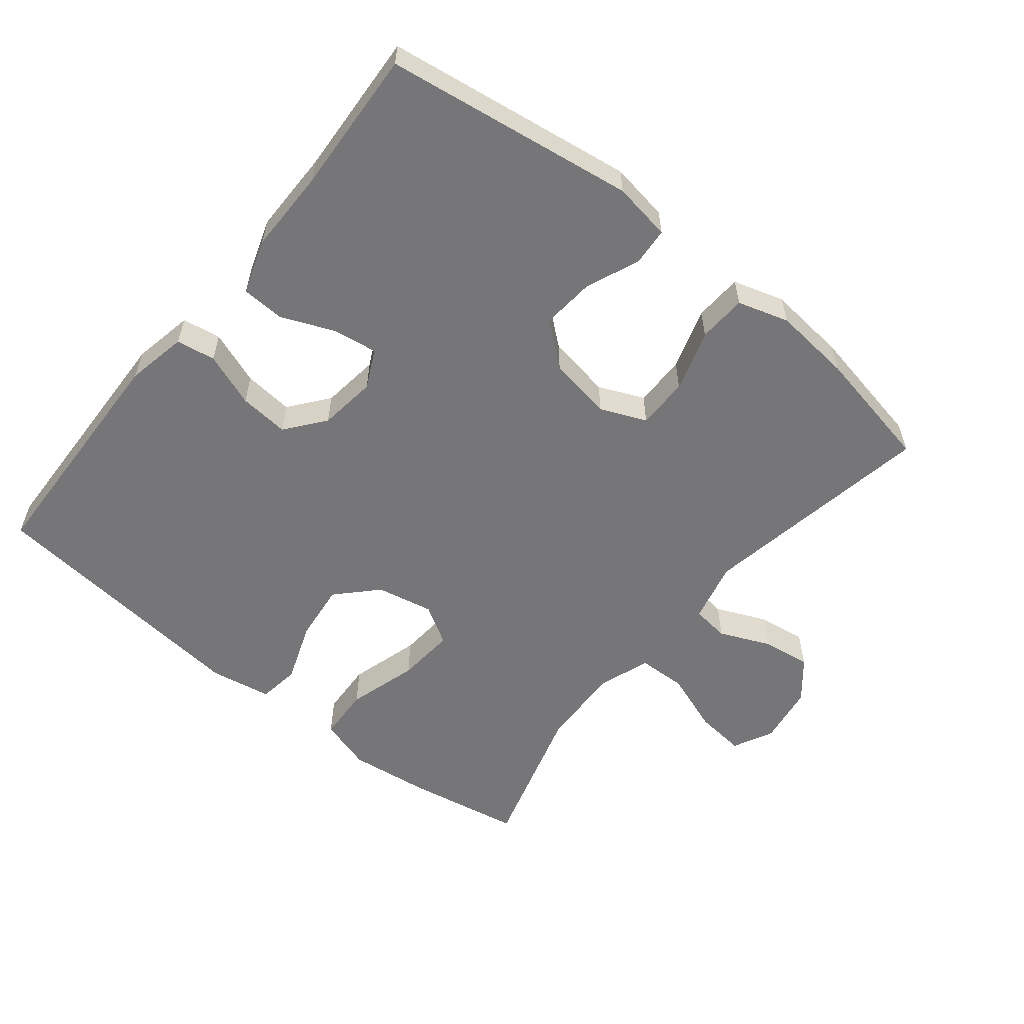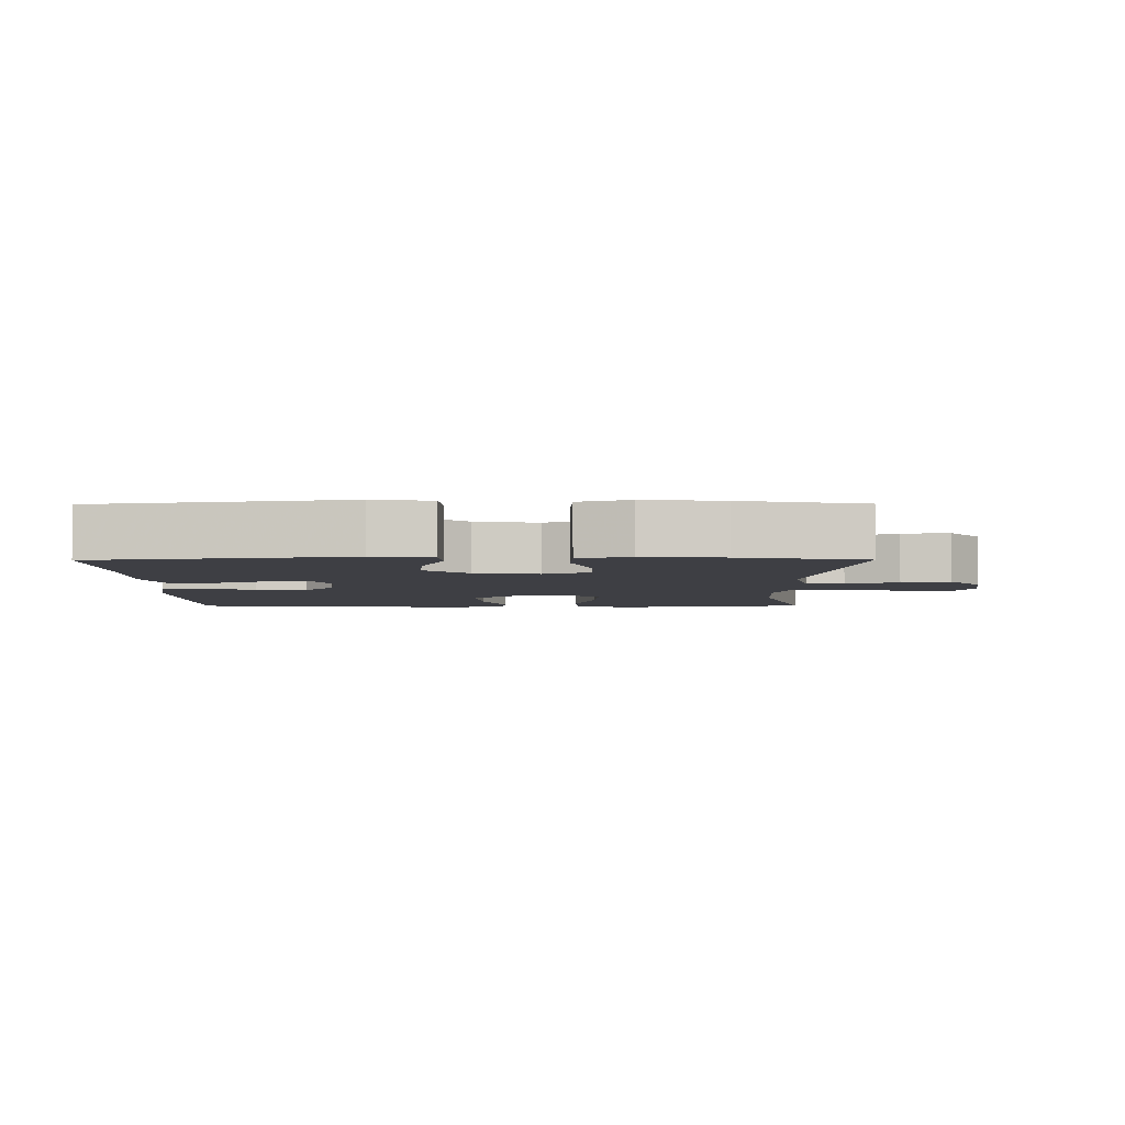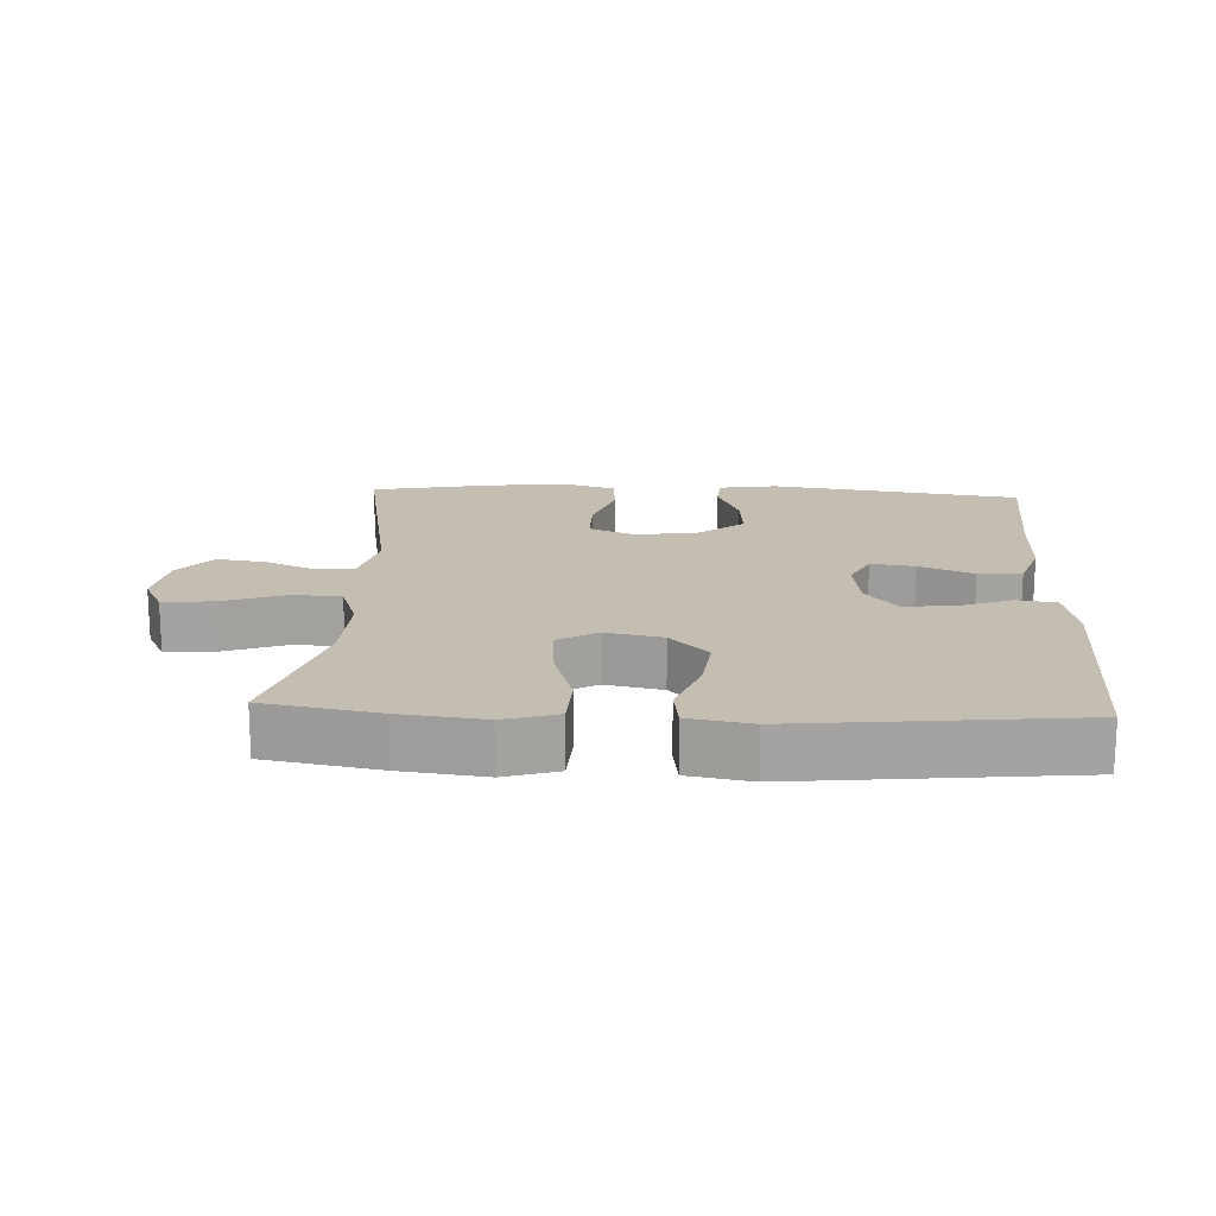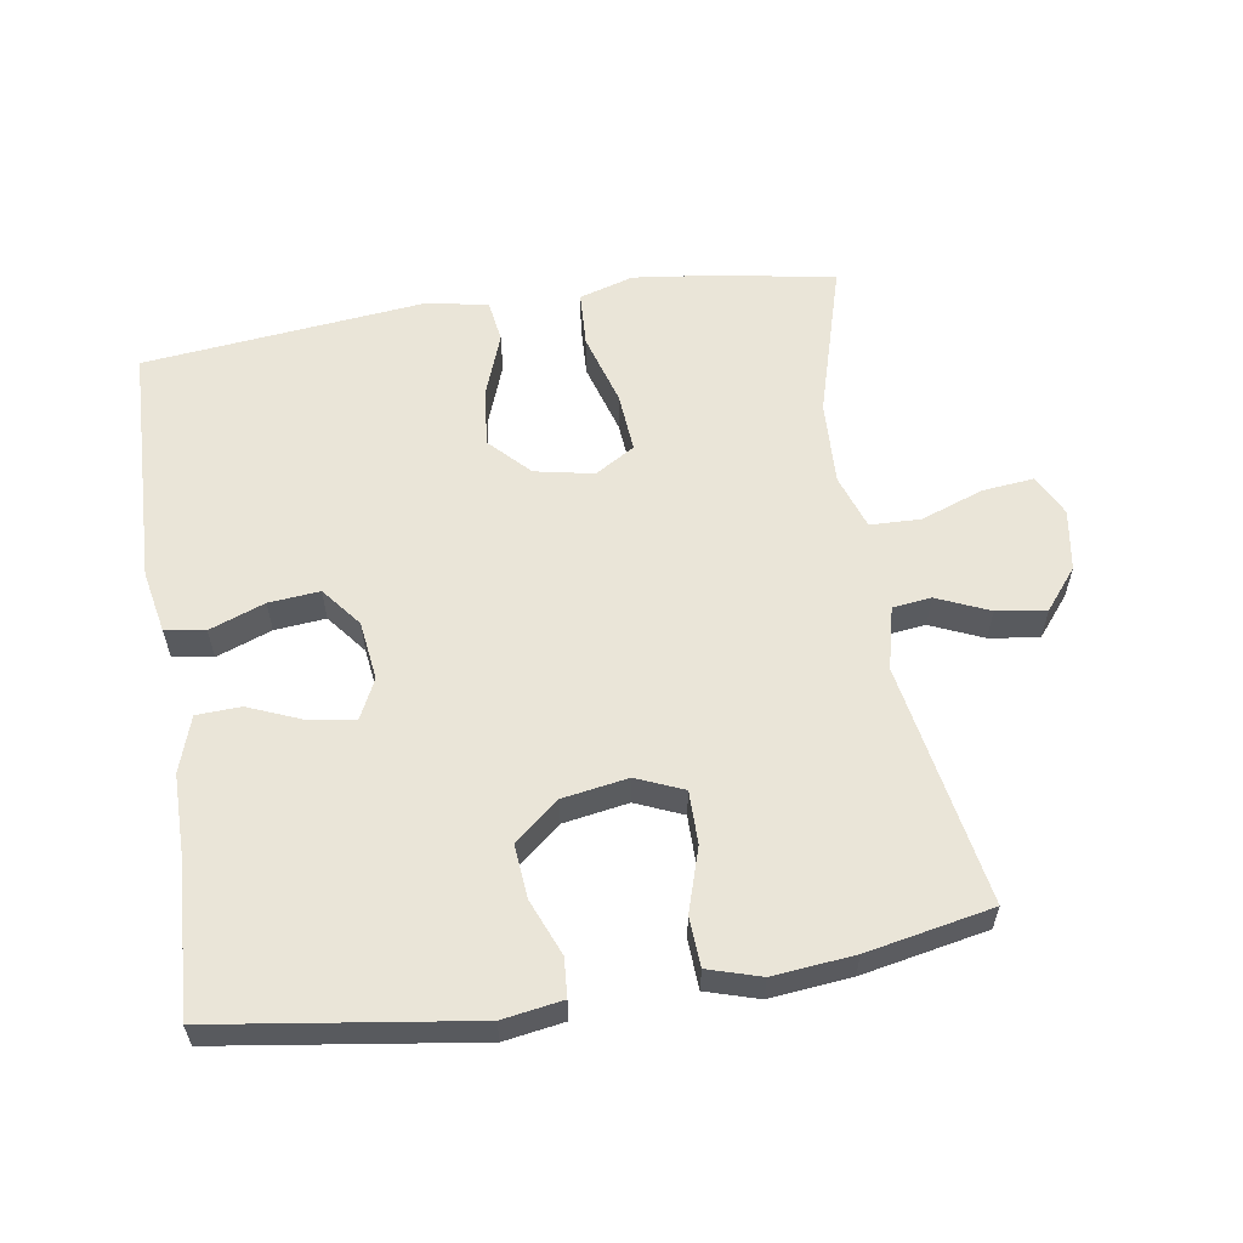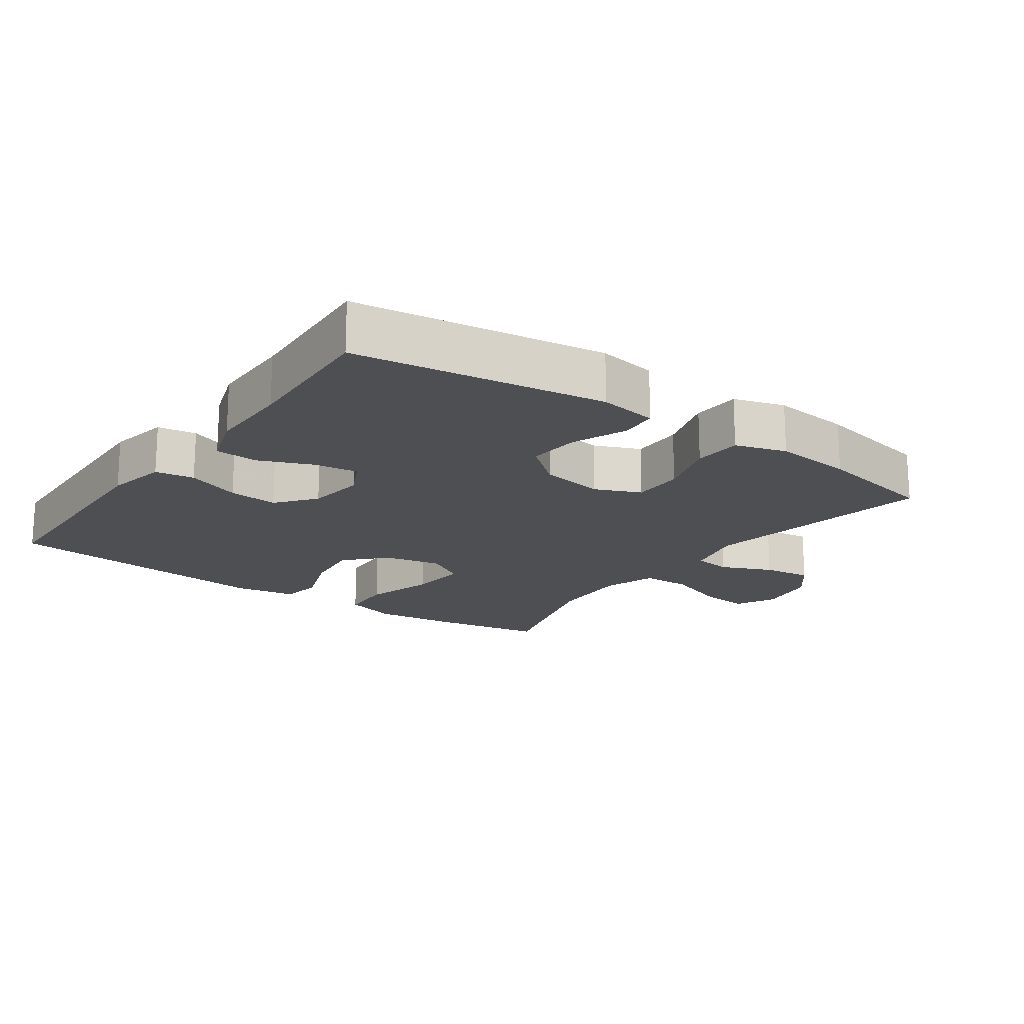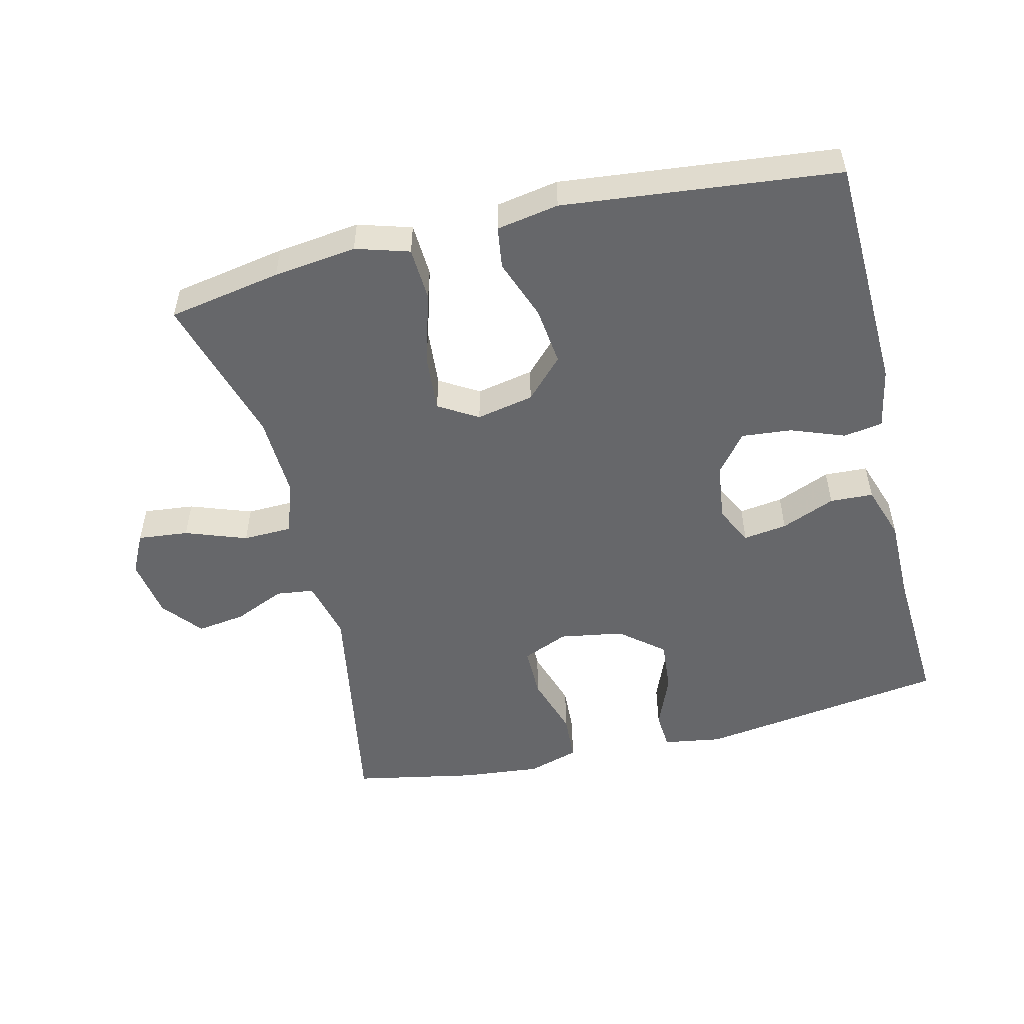
<metadata>
{"format":"obj","ext":"obj","renderer":"f3d","projection":"perspective","resolution":1024,"background":"white","views":[{"elev":-56.9,"azim":-38.8,"up":"+Y"},{"elev":-4.4,"azim":0.4,"up":"+Y"},{"elev":17.2,"azim":-177.1,"up":"+Y"},{"elev":58.8,"azim":-8.9,"up":"+Y"},{"elev":-17.9,"azim":-35.4,"up":"+Y"},{"elev":-52.1,"azim":-166.3,"up":"+Y"}]}
</metadata>
<code>
v 0.5 0.07 0.5
v 0.438 0.07 0.15
v 0.46 0.07 0.059
v 0.516 0.07 0.052
v 0.592 0.07 0.085
v 0.664 0.07 0.095
v 0.712 0.07 0.036
v 0.726 0.07 -0.053
v 0.696 0.07 -0.113
v 0.621 0.07 -0.105
v 0.53 0.07 -0.072
v 0.457 0.07 -0.074
v 0.43 0.07 -0.153
v 0.435 0.07 -0.276
v 0.5 0.07 -0.5
v 0.332 0.07 -0.53
v 0.209 0.07 -0.545
v 0.13 0.07 -0.521
v 0.126 0.07 -0.441
v 0.157 0.07 -0.336
v 0.164 0.07 -0.249
v 0.106 0.07 -0.214
v 0.021 0.07 -0.231
v -0.035 0.07 -0.289
v -0.025 0.07 -0.376
v 0.008 0.07 -0.466
v -0.001 0.07 -0.528
v -0.093 0.07 -0.544
v -0.5 0.07 -0.5
v -0.511 0.07 -0.146
v -0.493 0.07 -0.055
v -0.435 0.07 -0.046
v -0.355 0.07 -0.076
v -0.281 0.07 -0.083
v -0.235 0.07 -0.025
v -0.224 0.07 0.061
v -0.252 0.07 0.118
v -0.317 0.07 0.109
v -0.397 0.07 0.076
v -0.461 0.07 0.079
v -0.488 0.07 0.16
v -0.488 0.07 0.285
v -0.5 0.07 0.5
v -0.129 0.07 0.553
v -0.042 0.07 0.539
v -0.038 0.07 0.483
v -0.071 0.07 0.402
v -0.078 0.07 0.324
v -0.014 0.07 0.271
v 0.081 0.07 0.255
v 0.149 0.07 0.284
v 0.149 0.07 0.361
v 0.12 0.07 0.453
v 0.124 0.07 0.525
v 0.2 0.07 0.548
v 0.318 0.07 0.536
v 0.5 0 0.5
v 0.438 0 0.15
v 0.46 0 0.059
v 0.516 0 0.052
v 0.592 0 0.085
v 0.664 0 0.095
v 0.712 0 0.036
v 0.726 0 -0.053
v 0.696 0 -0.113
v 0.621 0 -0.105
v 0.53 0 -0.072
v 0.457 0 -0.074
v 0.43 0 -0.153
v 0.435 0 -0.276
v 0.5 0 -0.5
v 0.332 0 -0.53
v 0.209 0 -0.545
v 0.13 0 -0.521
v 0.126 0 -0.441
v 0.157 0 -0.336
v 0.164 0 -0.249
v 0.106 0 -0.214
v 0.021 0 -0.231
v -0.035 0 -0.289
v -0.025 0 -0.376
v 0.008 0 -0.466
v -0.001 0 -0.528
v -0.093 0 -0.544
v -0.5 0 -0.5
v -0.511 0 -0.146
v -0.493 0 -0.055
v -0.435 0 -0.046
v -0.355 0 -0.076
v -0.281 0 -0.083
v -0.235 0 -0.025
v -0.224 0 0.061
v -0.252 0 0.118
v -0.317 0 0.109
v -0.397 0 0.076
v -0.461 0 0.079
v -0.488 0 0.16
v -0.488 0 0.285
v -0.5 0 0.5
v -0.129 0 0.553
v -0.042 0 0.539
v -0.038 0 0.483
v -0.071 0 0.402
v -0.078 0 0.324
v -0.014 0 0.271
v 0.081 0 0.255
v 0.149 0 0.284
v 0.149 0 0.361
v 0.12 0 0.453
v 0.124 0 0.525
v 0.2 0 0.548
v 0.318 0 0.536
f 55 56 1 2
f 52 53 54 55
f 51 52 55 2
f 50 51 2 3
f 49 50 3
f 44 45 46 47
f 42 43 44 47
f 42 47 48
f 41 42 48 49
f 38 39 40 41
f 37 38 41 49
f 30 31 32 33
f 30 33 34
f 29 30 34
f 28 29 34 35
f 25 26 27 28
f 24 25 28 35
f 17 18 19 20
f 17 20 21
f 14 15 16 17
f 13 14 17 21
f 12 13 21 22
f 8 9 10 11
f 8 11 12
f 7 8 12
f 4 5 6 7
f 4 7 12 22
f 36 37 49 3
f 23 24 35 36
f 22 23 36
f 3 4 22 36
f 58 57 112 111
f 111 110 109 108
f 58 111 108 107
f 59 58 107 106
f 59 106 105
f 103 102 101 100
f 103 100 99 98
f 104 103 98
f 105 104 98 97
f 97 96 95 94
f 105 97 94 93
f 89 88 87 86
f 90 89 86
f 90 86 85
f 91 90 85 84
f 84 83 82 81
f 91 84 81 80
f 76 75 74 73
f 77 76 73
f 73 72 71 70
f 77 73 70 69
f 78 77 69 68
f 67 66 65 64
f 68 67 64
f 68 64 63
f 63 62 61 60
f 78 68 63 60
f 59 105 93 92
f 92 91 80 79
f 92 79 78
f 92 78 60 59
f 1 57 58 2
f 2 58 59 3
f 3 59 60 4
f 4 60 61 5
f 5 61 62 6
f 6 62 63 7
f 7 63 64 8
f 8 64 65 9
f 9 65 66 10
f 10 66 67 11
f 11 67 68 12
f 12 68 69 13
f 13 69 70 14
f 14 70 71 15
f 15 71 72 16
f 16 72 73 17
f 17 73 74 18
f 18 74 75 19
f 19 75 76 20
f 20 76 77 21
f 21 77 78 22
f 22 78 79 23
f 23 79 80 24
f 24 80 81 25
f 25 81 82 26
f 26 82 83 27
f 27 83 84 28
f 28 84 85 29
f 29 85 86 30
f 30 86 87 31
f 31 87 88 32
f 32 88 89 33
f 33 89 90 34
f 34 90 91 35
f 35 91 92 36
f 36 92 93 37
f 37 93 94 38
f 38 94 95 39
f 39 95 96 40
f 40 96 97 41
f 41 97 98 42
f 42 98 99 43
f 43 99 100 44
f 44 100 101 45
f 45 101 102 46
f 46 102 103 47
f 47 103 104 48
f 48 104 105 49
f 49 105 106 50
f 50 106 107 51
f 51 107 108 52
f 52 108 109 53
f 53 109 110 54
f 54 110 111 55
f 55 111 112 56
f 56 112 57 1

</code>
